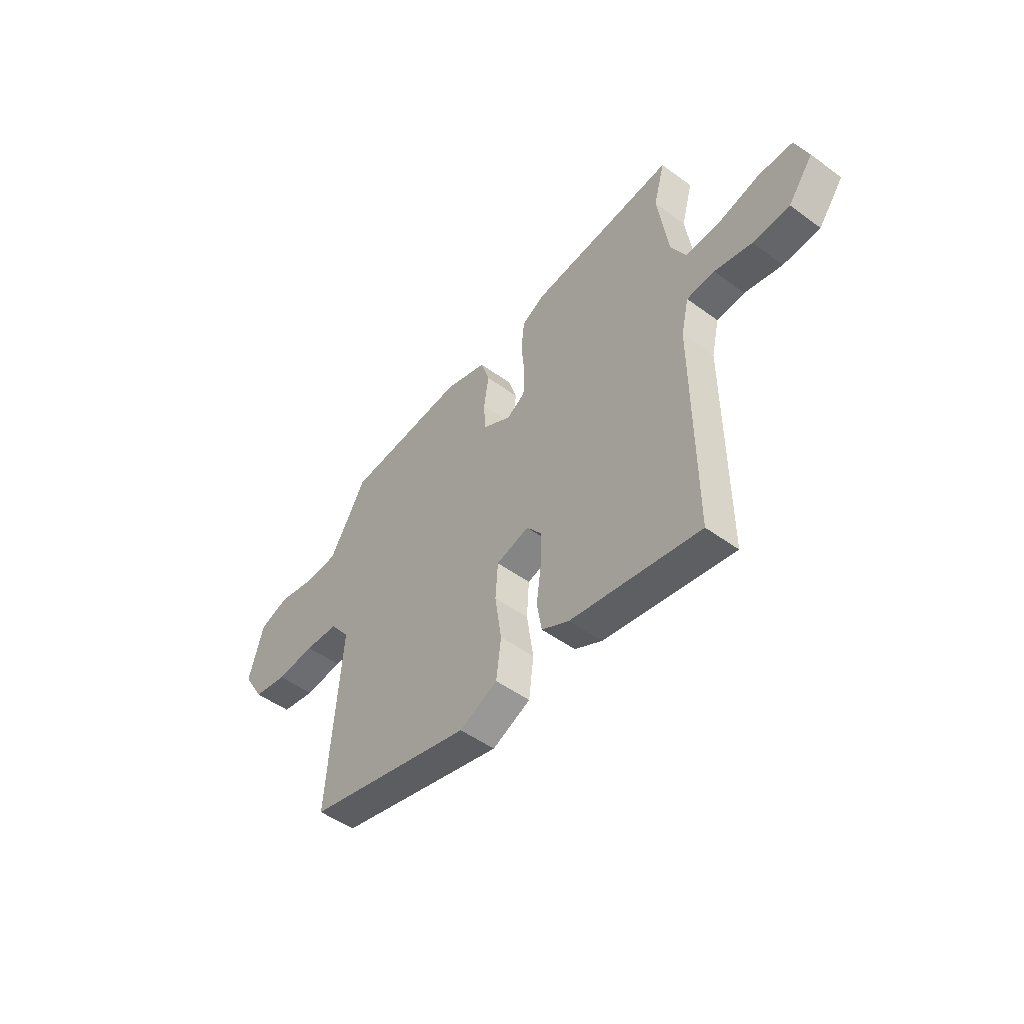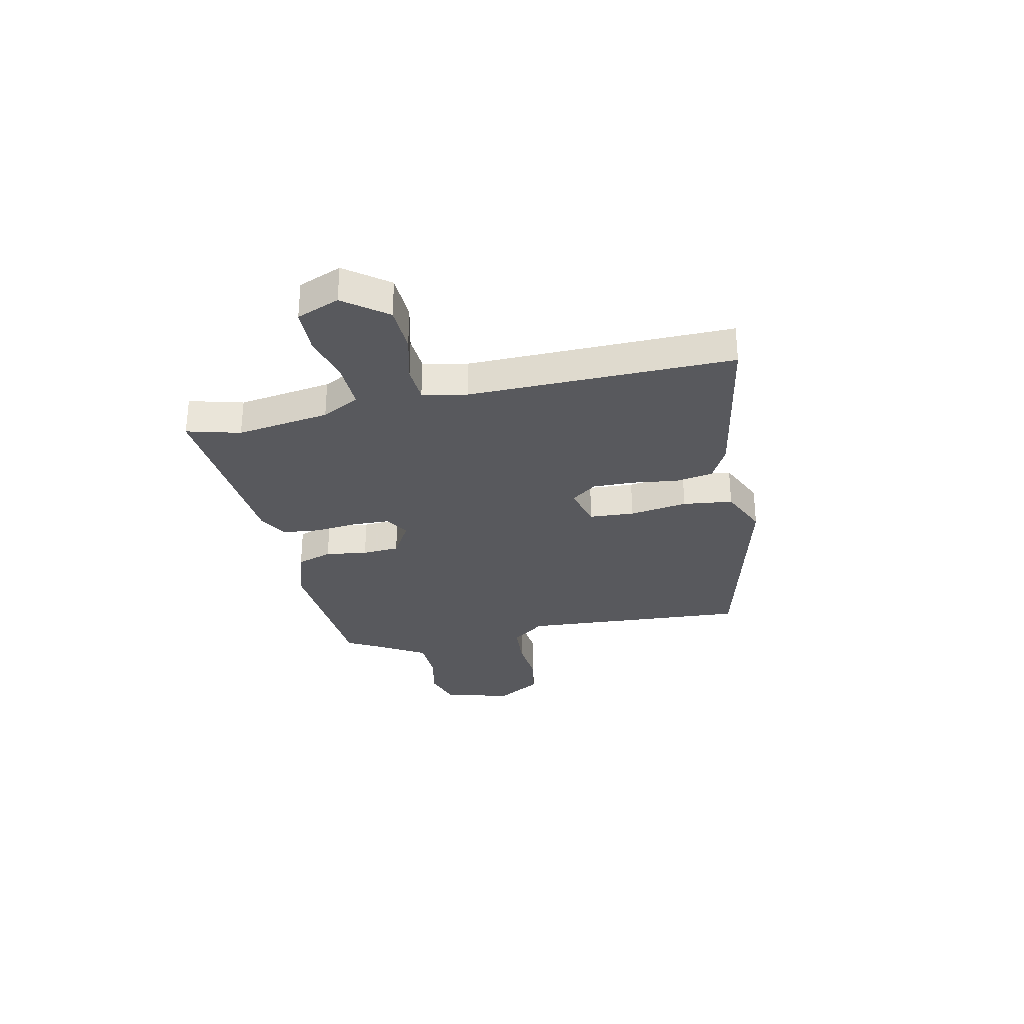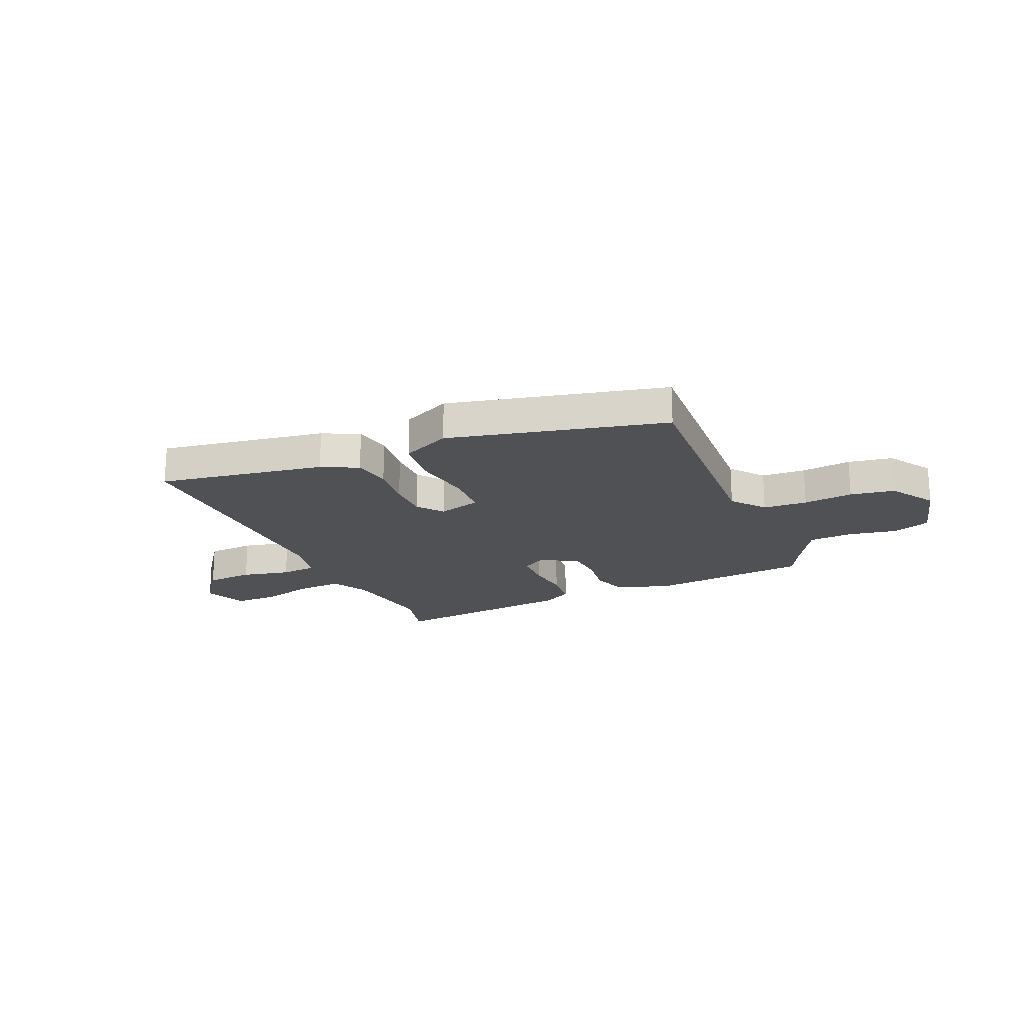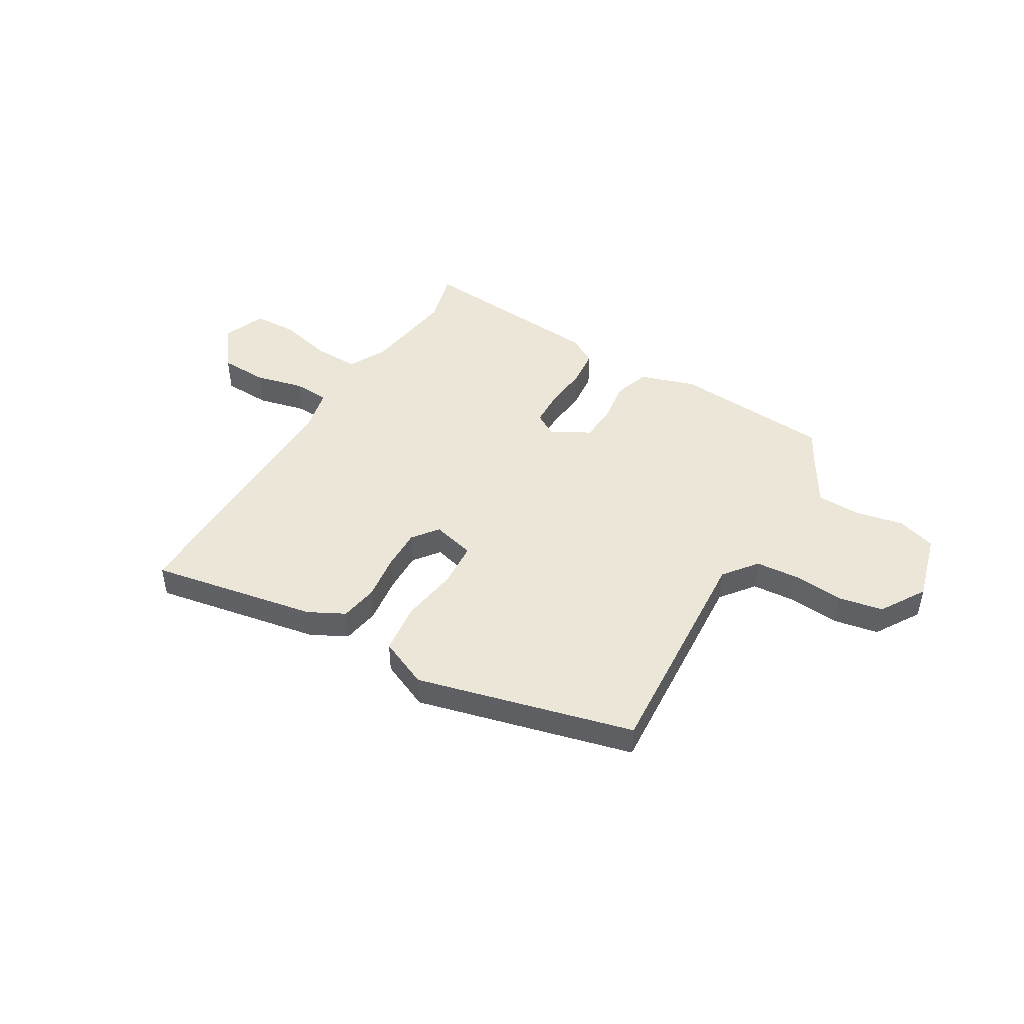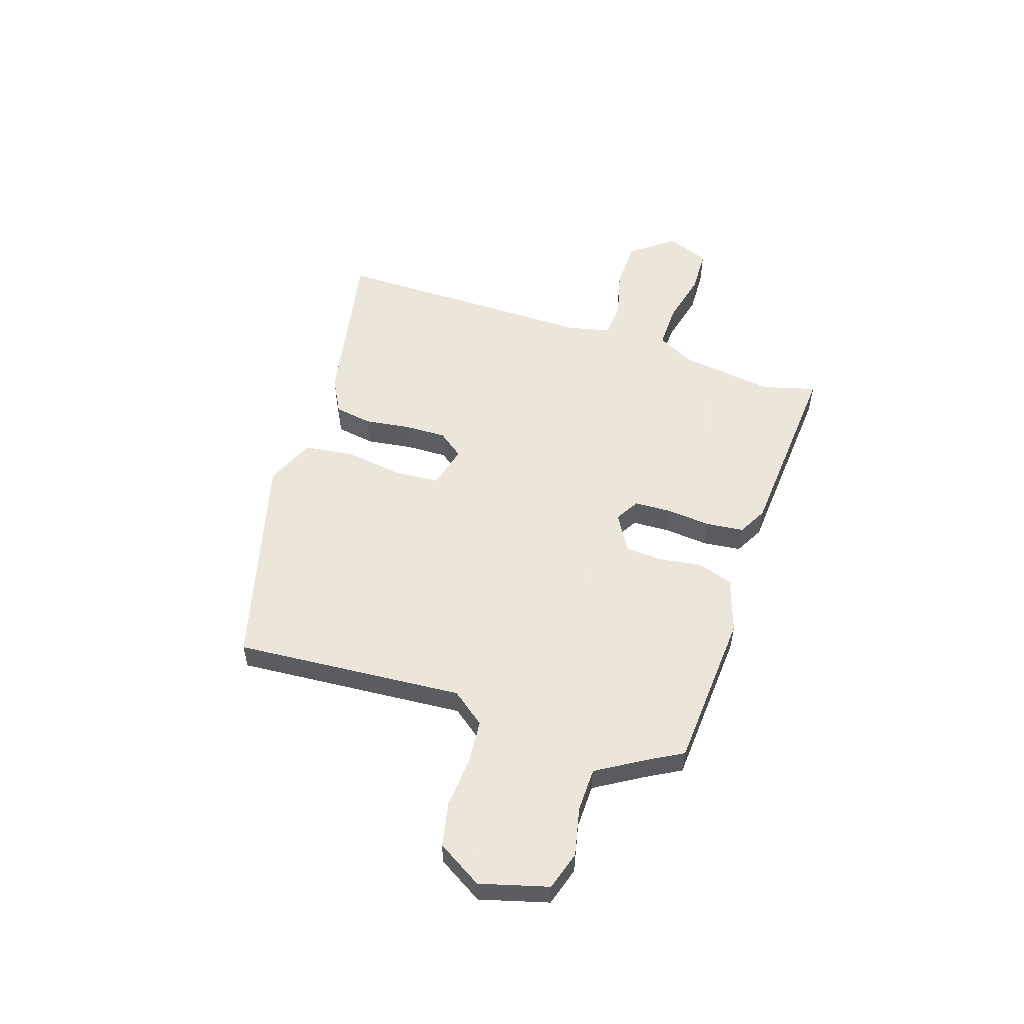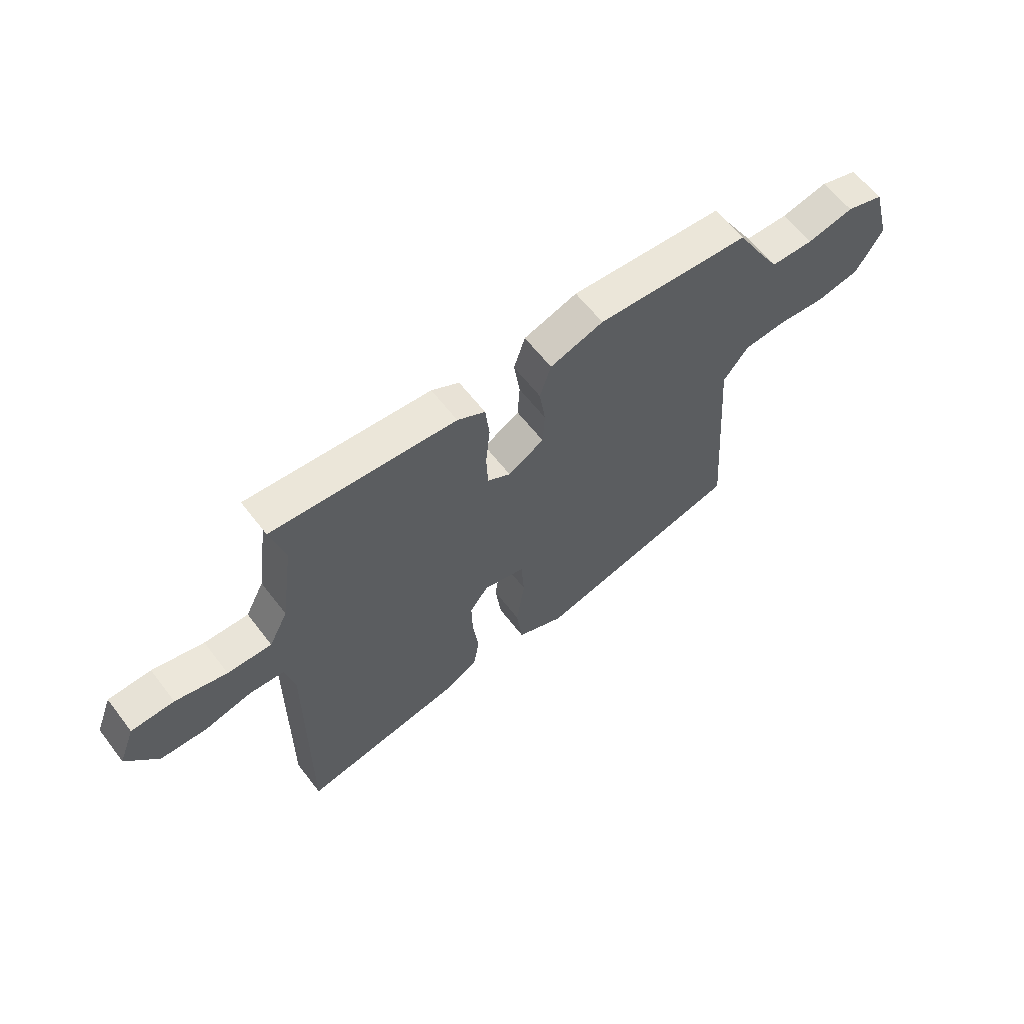
<metadata>
{"format":"obj","ext":"obj","renderer":"f3d","projection":"perspective","resolution":1024,"background":"white","views":[{"elev":-50.0,"azim":51.2,"up":"+Z"},{"elev":-30.1,"azim":102.6,"up":"+Y"},{"elev":-20.0,"azim":-155.2,"up":"+Y"},{"elev":46.3,"azim":-149.0,"up":"+Y"},{"elev":54.2,"azim":-71.9,"up":"+Y"},{"elev":61.3,"azim":142.6,"up":"+Z"}]}
</metadata>
<code>
v 0.501 0.07 0.505
v 0.473 0.07 0.403
v 0.498 0.07 0.225
v 0.535 0.07 0.153
v 0.622 0.07 0.155
v 0.723 0.07 0.179
v 0.807 0.07 0.176
v 0.839 0.07 0.094
v 0.777 0.07 0.013
v 0.686 0.07 0.01
v 0.594 0.07 0.033
v 0.525 0.07 0.029
v 0.506 0.07 -0.055
v 0.509 0.07 -0.56
v 0.192 0.07 -0.5
v 0.124 0.07 -0.464
v 0.112 0.07 -0.392
v 0.124 0.07 -0.304
v 0.126 0.07 -0.225
v 0.089 0.07 -0.176
v 0.007 0.07 -0.197
v 0.001 0.07 -0.283
v 0.017 0.07 -0.394
v 0.005 0.07 -0.489
v -0.089 0.07 -0.53
v -0.5 0.07 -0.423
v -0.468 0.07 0.013
v -0.517 0.07 0.077
v -0.601 0.07 0.084
v -0.696 0.07 0.076
v -0.781 0.07 0.093
v -0.833 0.07 0.179
v -0.797 0.07 0.309
v -0.723 0.07 0.332
v -0.632 0.07 0.312
v -0.548 0.07 0.314
v -0.493 0.07 0.405
v -0.457 0.07 0.47
v -0.155 0.07 0.49
v -0.05 0.07 0.455
v -0.028 0.07 0.387
v -0.04 0.07 0.307
v -0.036 0.07 0.236
v 0.035 0.07 0.194
v 0.081 0.07 0.221
v 0.084 0.07 0.292
v 0.076 0.07 0.376
v 0.084 0.07 0.448
v 0.139 0.07 0.478
v 0.501 0 0.505
v 0.473 0 0.403
v 0.498 0 0.225
v 0.535 0 0.153
v 0.622 0 0.155
v 0.723 0 0.179
v 0.807 0 0.176
v 0.839 0 0.094
v 0.777 0 0.013
v 0.686 0 0.01
v 0.594 0 0.033
v 0.525 0 0.029
v 0.506 0 -0.055
v 0.509 0 -0.56
v 0.192 0 -0.5
v 0.124 0 -0.464
v 0.112 0 -0.392
v 0.124 0 -0.304
v 0.126 0 -0.225
v 0.089 0 -0.176
v 0.007 0 -0.197
v 0.001 0 -0.283
v 0.017 0 -0.394
v 0.005 0 -0.489
v -0.089 0 -0.53
v -0.5 0 -0.423
v -0.468 0 0.013
v -0.517 0 0.077
v -0.601 0 0.084
v -0.696 0 0.076
v -0.781 0 0.093
v -0.833 0 0.179
v -0.797 0 0.309
v -0.723 0 0.332
v -0.632 0 0.312
v -0.548 0 0.314
v -0.493 0 0.405
v -0.457 0 0.47
v -0.155 0 0.49
v -0.05 0 0.455
v -0.028 0 0.387
v -0.04 0 0.307
v -0.036 0 0.236
v 0.035 0 0.194
v 0.081 0 0.221
v 0.084 0 0.292
v 0.076 0 0.376
v 0.084 0 0.448
v 0.139 0 0.478
f 46 47 48 49
f 45 46 49 1
f 39 40 41 42
f 37 38 39 42
f 36 37 42 43
f 35 36 43 44
f 33 34 35
f 32 33 35 44
f 29 30 31 32
f 28 29 32 44
f 24 25 26 27
f 22 23 24 27
f 21 22 27 28
f 20 21 28 44
f 15 16 17 18
f 13 14 15 18
f 12 13 18 19
f 8 9 10 11
f 8 11 12
f 5 6 7 8
f 4 5 8 12
f 3 4 12 19
f 45 1 2
f 19 20 44 45
f 2 3 19 45
f 98 97 96 95
f 50 98 95 94
f 91 90 89 88
f 91 88 87 86
f 92 91 86 85
f 93 92 85 84
f 84 83 82
f 93 84 82 81
f 81 80 79 78
f 93 81 78 77
f 76 75 74 73
f 76 73 72 71
f 77 76 71 70
f 93 77 70 69
f 67 66 65 64
f 67 64 63 62
f 68 67 62 61
f 60 59 58 57
f 61 60 57
f 57 56 55 54
f 61 57 54 53
f 68 61 53 52
f 51 50 94
f 94 93 69 68
f 94 68 52 51
f 1 50 51 2
f 2 51 52 3
f 3 52 53 4
f 4 53 54 5
f 5 54 55 6
f 6 55 56 7
f 7 56 57 8
f 8 57 58 9
f 9 58 59 10
f 10 59 60 11
f 11 60 61 12
f 12 61 62 13
f 13 62 63 14
f 14 63 64 15
f 15 64 65 16
f 16 65 66 17
f 17 66 67 18
f 18 67 68 19
f 19 68 69 20
f 20 69 70 21
f 21 70 71 22
f 22 71 72 23
f 23 72 73 24
f 24 73 74 25
f 25 74 75 26
f 26 75 76 27
f 27 76 77 28
f 28 77 78 29
f 29 78 79 30
f 30 79 80 31
f 31 80 81 32
f 32 81 82 33
f 33 82 83 34
f 34 83 84 35
f 35 84 85 36
f 36 85 86 37
f 37 86 87 38
f 38 87 88 39
f 39 88 89 40
f 40 89 90 41
f 41 90 91 42
f 42 91 92 43
f 43 92 93 44
f 44 93 94 45
f 45 94 95 46
f 46 95 96 47
f 47 96 97 48
f 48 97 98 49
f 49 98 50 1

</code>
